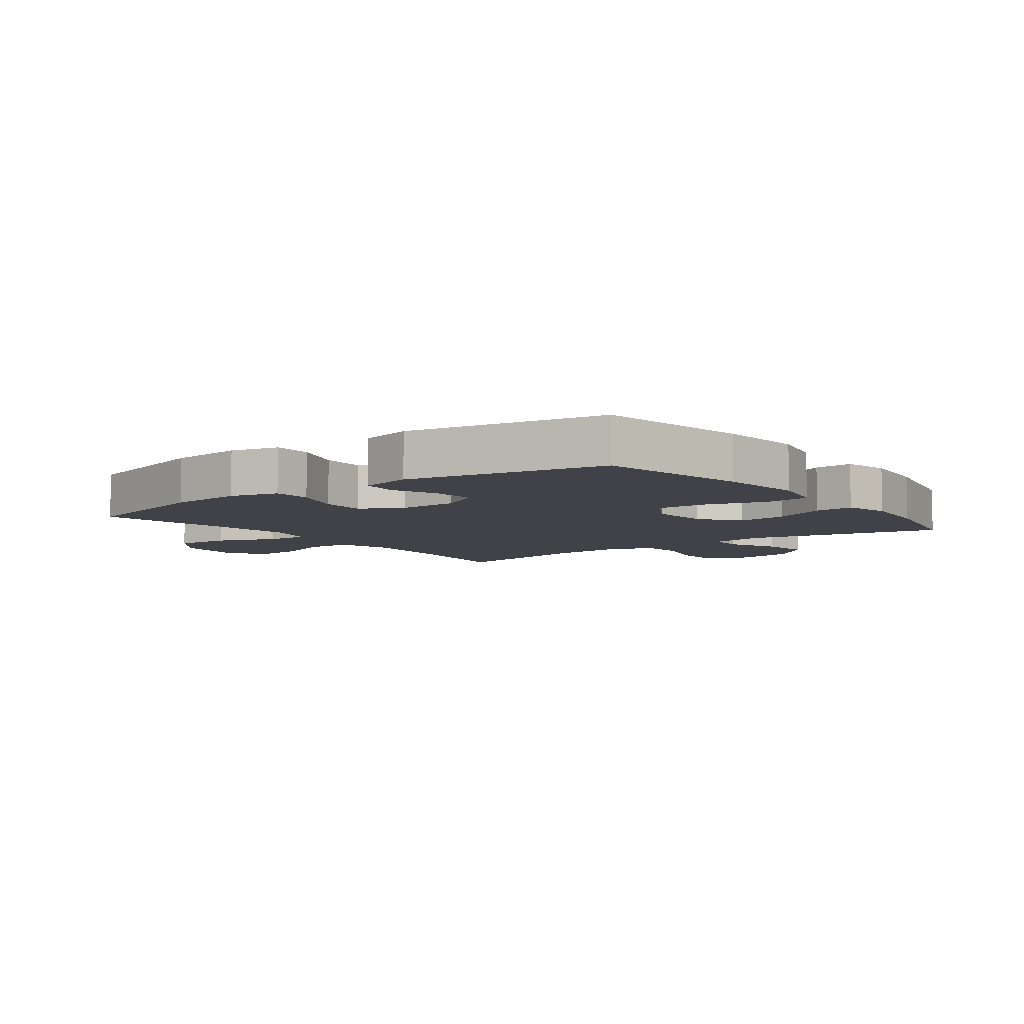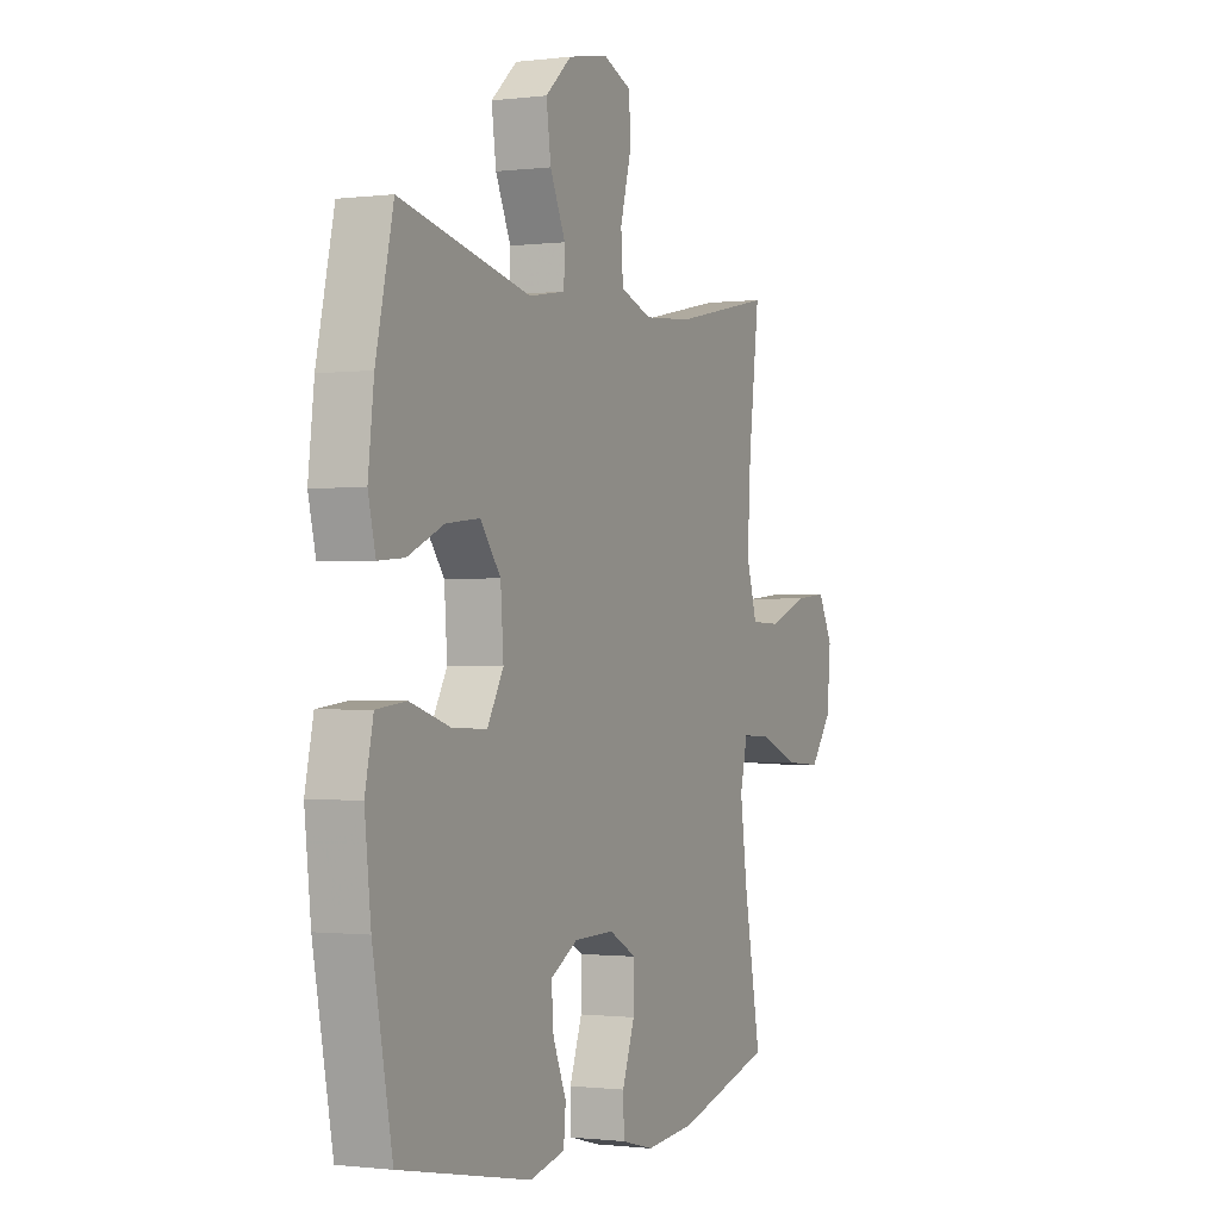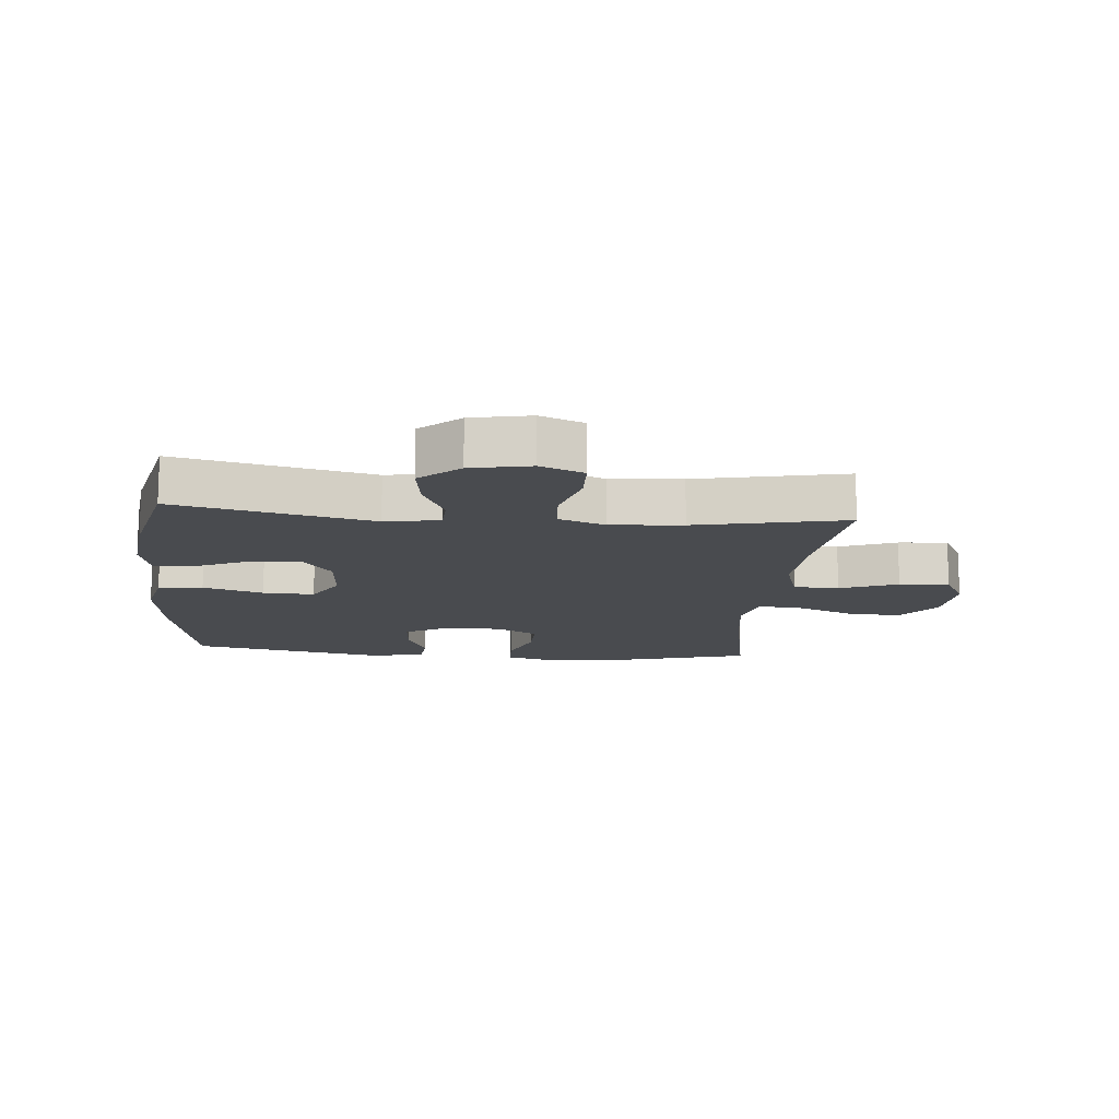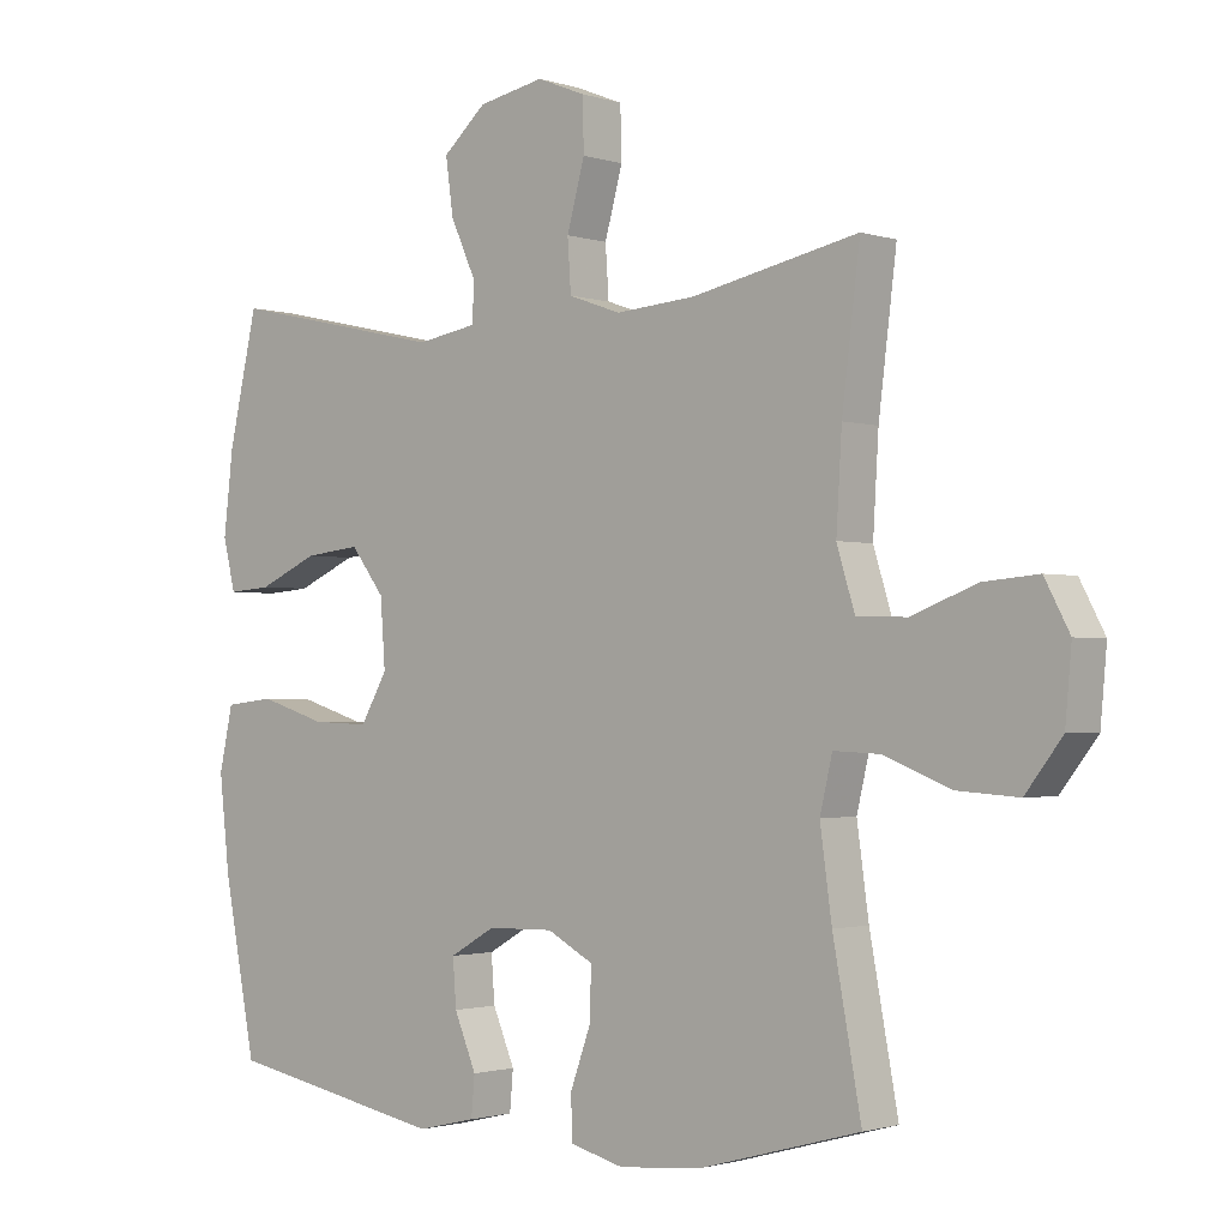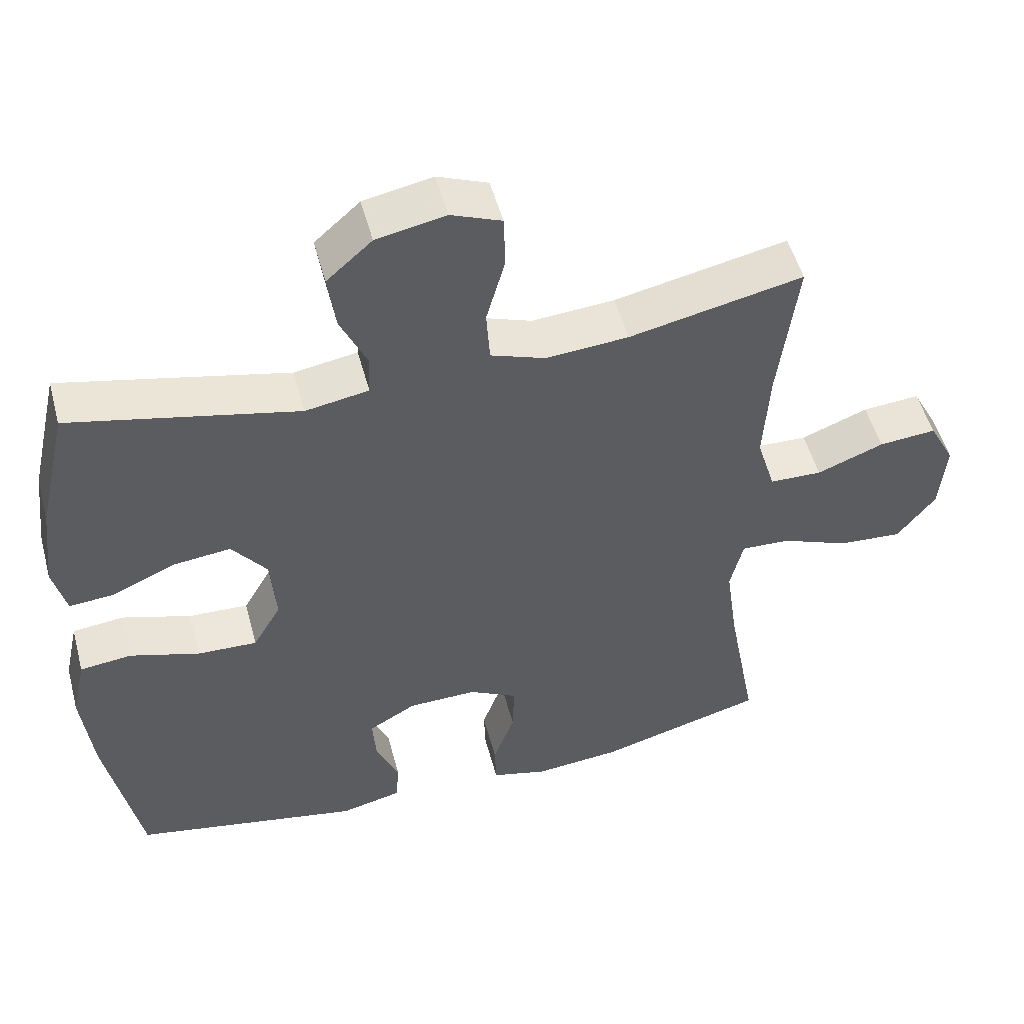
<metadata>
{"format":"obj","ext":"obj","renderer":"f3d","projection":"perspective","resolution":1024,"background":"white","views":[{"elev":-6.8,"azim":-143.1,"up":"+Y"},{"elev":-0.9,"azim":-65.3,"up":"+Z"},{"elev":-13.8,"azim":-5.2,"up":"+Y"},{"elev":-1.6,"azim":40.9,"up":"+Z"},{"elev":51.4,"azim":-14.9,"up":"+Z"}]}
</metadata>
<code>
v 0.5 0.07 0.5
v 0.474 0.07 0.29
v 0.466 0.07 0.156
v 0.492 0.07 0.071
v 0.565 0.07 0.069
v 0.658 0.07 0.105
v 0.738 0.07 0.112
v 0.774 0.07 0.044
v 0.765 0.07 -0.057
v 0.712 0.07 -0.126
v 0.623 0.07 -0.12
v 0.528 0.07 -0.082
v 0.46 0.07 -0.079
v 0.442 0.07 -0.155
v 0.459 0.07 -0.278
v 0.5 0.07 -0.5
v 0.268 0.07 -0.564
v 0.148 0.07 -0.575
v 0.07 0.07 -0.555
v 0.068 0.07 -0.493
v 0.098 0.07 -0.41
v 0.1 0.07 -0.337
v 0.033 0.07 -0.301
v -0.063 0.07 -0.303
v -0.129 0.07 -0.341
v -0.124 0.07 -0.408
v -0.092 0.07 -0.484
v -0.097 0.07 -0.541
v -0.182 0.07 -0.561
v -0.5 0.07 -0.5
v -0.547 0.07 -0.256
v -0.562 0.07 -0.12
v -0.542 0.07 -0.029
v -0.47 0.07 -0.021
v -0.373 0.07 -0.051
v -0.29 0.07 -0.054
v -0.251 0.07 0.014
v -0.258 0.07 0.111
v -0.307 0.07 0.175
v -0.388 0.07 0.166
v -0.475 0.07 0.127
v -0.538 0.07 0.122
v -0.556 0.07 0.196
v -0.542 0.07 0.315
v -0.5 0.07 0.5
v -0.185 0.07 0.43
v -0.097 0.07 0.445
v -0.095 0.07 0.502
v -0.132 0.07 0.583
v -0.143 0.07 0.663
v -0.08 0.07 0.719
v 0.016 0.07 0.738
v 0.086 0.07 0.71
v 0.088 0.07 0.635
v 0.062 0.07 0.541
v 0.067 0.07 0.467
v 0.143 0.07 0.44
v 0.258 0.07 0.449
v 0.5 0 0.5
v 0.474 0 0.29
v 0.466 0 0.156
v 0.492 0 0.071
v 0.565 0 0.069
v 0.658 0 0.105
v 0.738 0 0.112
v 0.774 0 0.044
v 0.765 0 -0.057
v 0.712 0 -0.126
v 0.623 0 -0.12
v 0.528 0 -0.082
v 0.46 0 -0.079
v 0.442 0 -0.155
v 0.459 0 -0.278
v 0.5 0 -0.5
v 0.268 0 -0.564
v 0.148 0 -0.575
v 0.07 0 -0.555
v 0.068 0 -0.493
v 0.098 0 -0.41
v 0.1 0 -0.337
v 0.033 0 -0.301
v -0.063 0 -0.303
v -0.129 0 -0.341
v -0.124 0 -0.408
v -0.092 0 -0.484
v -0.097 0 -0.541
v -0.182 0 -0.561
v -0.5 0 -0.5
v -0.547 0 -0.256
v -0.562 0 -0.12
v -0.542 0 -0.029
v -0.47 0 -0.021
v -0.373 0 -0.051
v -0.29 0 -0.054
v -0.251 0 0.014
v -0.258 0 0.111
v -0.307 0 0.175
v -0.388 0 0.166
v -0.475 0 0.127
v -0.538 0 0.122
v -0.556 0 0.196
v -0.542 0 0.315
v -0.5 0 0.5
v -0.185 0 0.43
v -0.097 0 0.445
v -0.095 0 0.502
v -0.132 0 0.583
v -0.143 0 0.663
v -0.08 0 0.719
v 0.016 0 0.738
v 0.086 0 0.71
v 0.088 0 0.635
v 0.062 0 0.541
v 0.067 0 0.467
v 0.143 0 0.44
v 0.258 0 0.449
f 53 54 55
f 52 53 55
f 51 52 55
f 50 51 55
f 49 50 55
f 48 49 55
f 47 48 55 56
f 46 47 56 57
f 44 45 46
f 43 44 46
f 42 43 46
f 41 42 46
f 40 41 46
f 39 40 46 57
f 33 34 35
f 32 33 35
f 31 32 35
f 30 31 35
f 29 30 35
f 28 29 35
f 27 28 35
f 26 27 35
f 25 26 35 36
f 24 25 36 37
f 19 20 21
f 18 19 21
f 17 18 21
f 16 17 21
f 15 16 21
f 14 15 21 22
f 13 14 22 23
f 10 11 12
f 9 10 12
f 8 9 12
f 7 8 12
f 6 7 12
f 5 6 12
f 4 5 12 13
f 24 37 38
f 23 24 38
f 13 23 38
f 4 13 38
f 3 4 38
f 39 57 58
f 38 39 58
f 3 38 58
f 2 3 58
f 1 2 58
f 113 112 111
f 113 111 110
f 113 110 109
f 113 109 108
f 113 108 107
f 113 107 106
f 114 113 106 105
f 115 114 105 104
f 104 103 102
f 104 102 101
f 104 101 100
f 104 100 99
f 104 99 98
f 115 104 98 97
f 93 92 91
f 93 91 90
f 93 90 89
f 93 89 88
f 93 88 87
f 93 87 86
f 93 86 85
f 93 85 84
f 94 93 84 83
f 95 94 83 82
f 79 78 77
f 79 77 76
f 79 76 75
f 79 75 74
f 79 74 73
f 80 79 73 72
f 81 80 72 71
f 70 69 68
f 70 68 67
f 70 67 66
f 70 66 65
f 70 65 64
f 70 64 63
f 71 70 63 62
f 96 95 82
f 96 82 81
f 96 81 71
f 96 71 62
f 96 62 61
f 116 115 97
f 116 97 96
f 116 96 61
f 116 61 60
f 116 60 59
f 1 59 60 2
f 2 60 61 3
f 3 61 62 4
f 4 62 63 5
f 5 63 64 6
f 6 64 65 7
f 7 65 66 8
f 8 66 67 9
f 9 67 68 10
f 10 68 69 11
f 11 69 70 12
f 12 70 71 13
f 13 71 72 14
f 14 72 73 15
f 15 73 74 16
f 16 74 75 17
f 17 75 76 18
f 18 76 77 19
f 19 77 78 20
f 20 78 79 21
f 21 79 80 22
f 22 80 81 23
f 23 81 82 24
f 24 82 83 25
f 25 83 84 26
f 26 84 85 27
f 27 85 86 28
f 28 86 87 29
f 29 87 88 30
f 30 88 89 31
f 31 89 90 32
f 32 90 91 33
f 33 91 92 34
f 34 92 93 35
f 35 93 94 36
f 36 94 95 37
f 37 95 96 38
f 38 96 97 39
f 39 97 98 40
f 40 98 99 41
f 41 99 100 42
f 42 100 101 43
f 43 101 102 44
f 44 102 103 45
f 45 103 104 46
f 46 104 105 47
f 47 105 106 48
f 48 106 107 49
f 49 107 108 50
f 50 108 109 51
f 51 109 110 52
f 52 110 111 53
f 53 111 112 54
f 54 112 113 55
f 55 113 114 56
f 56 114 115 57
f 57 115 116 58
f 58 116 59 1

</code>
